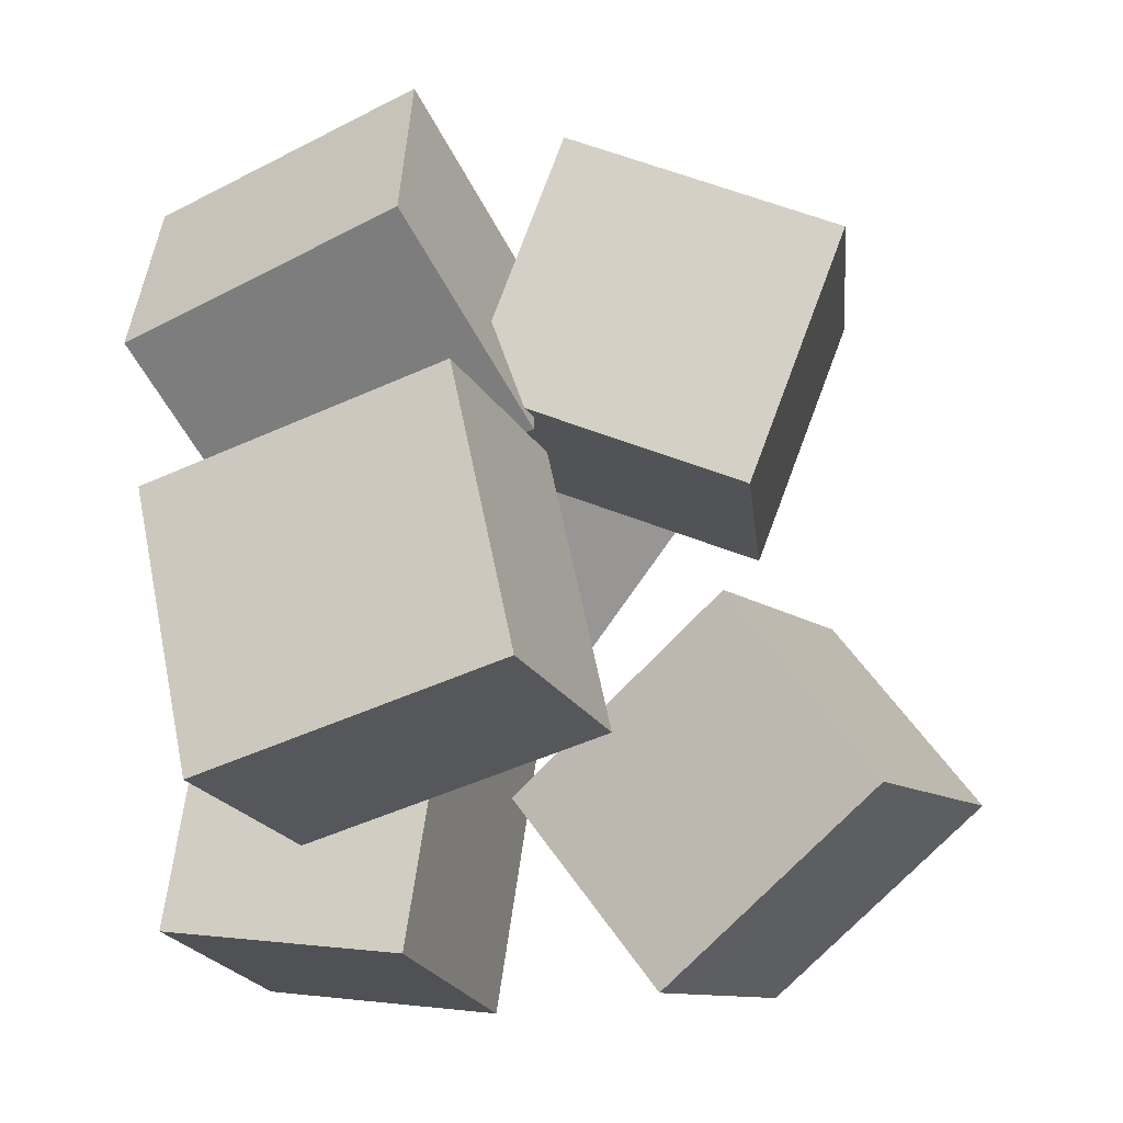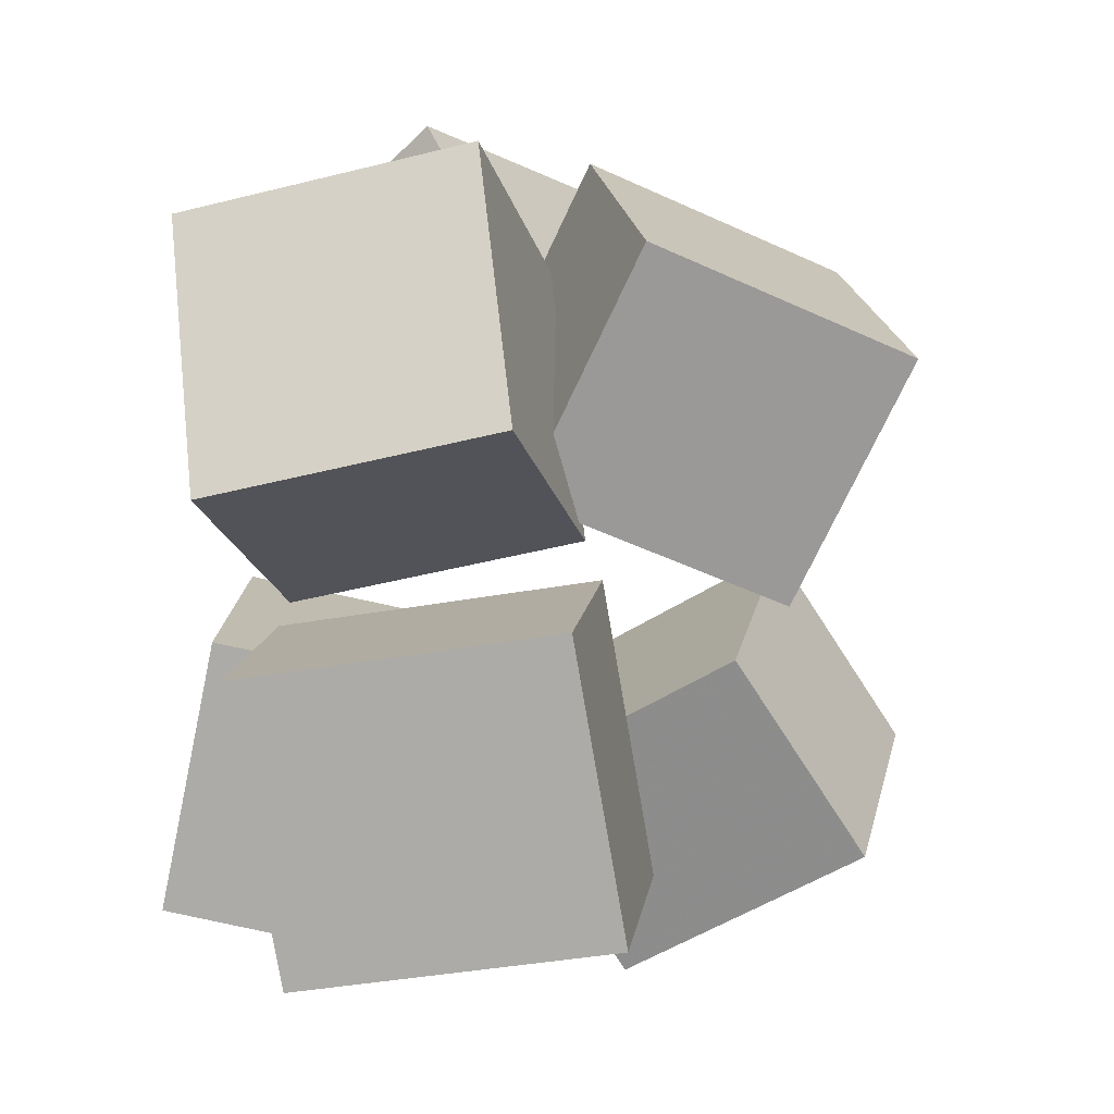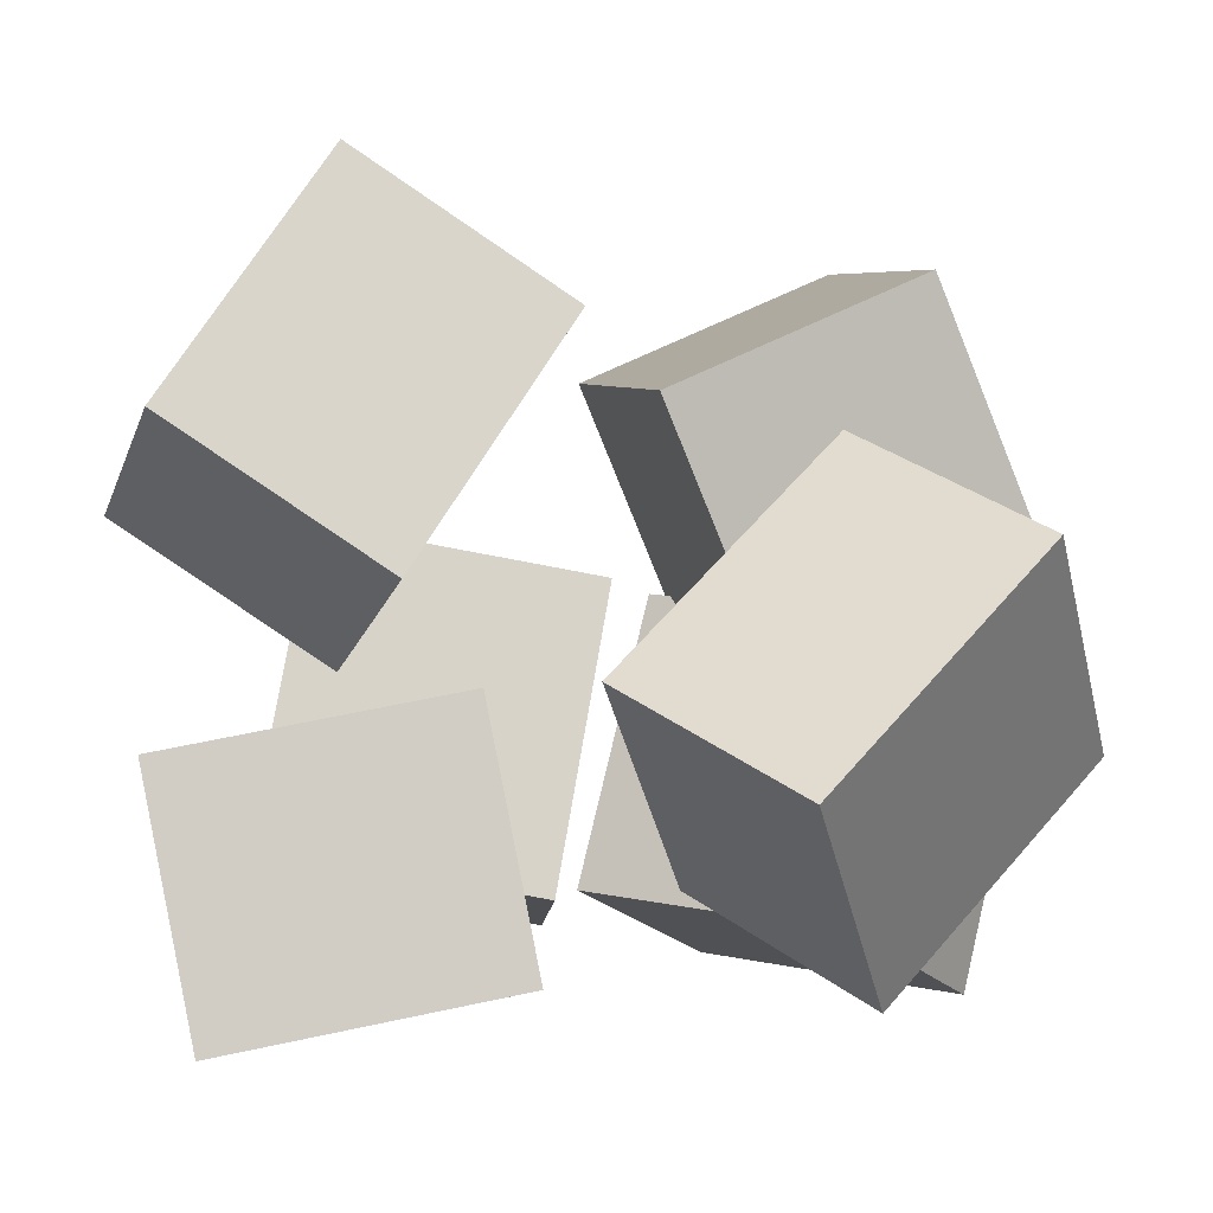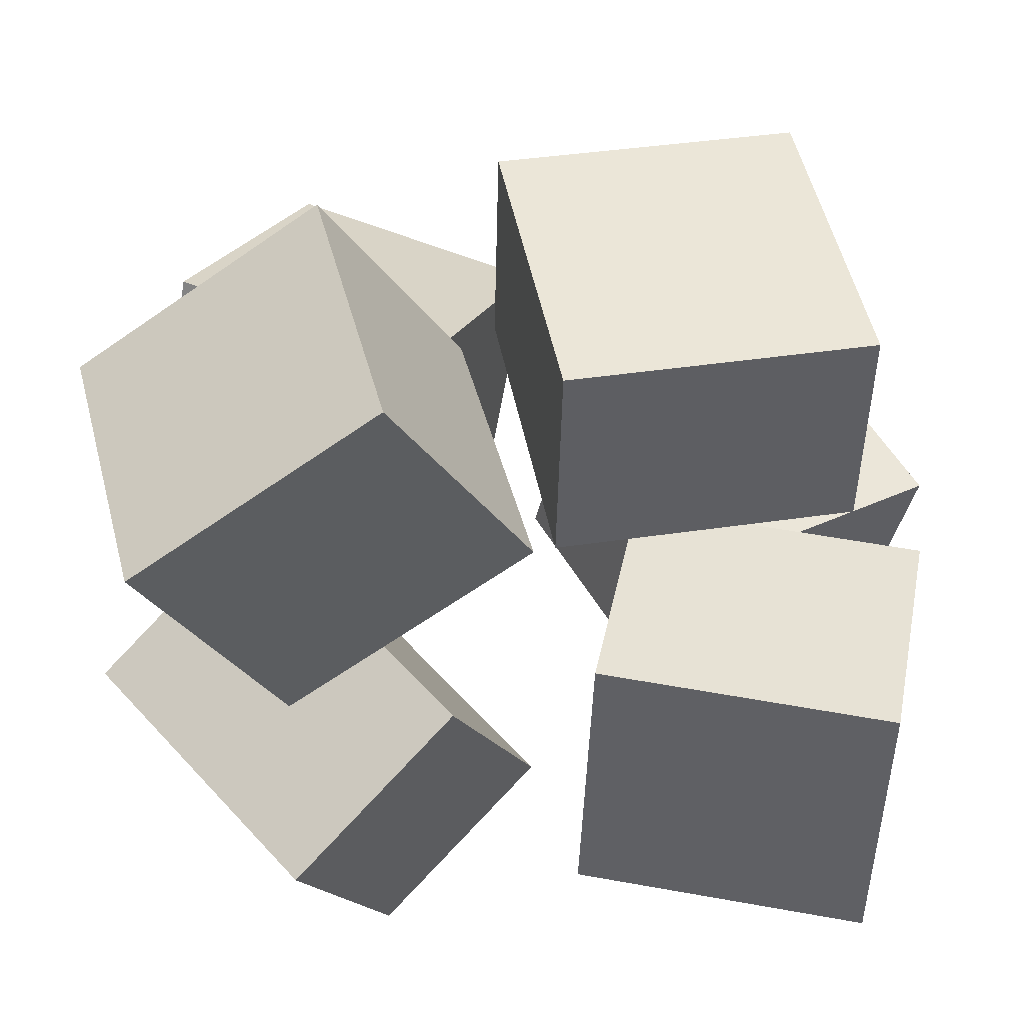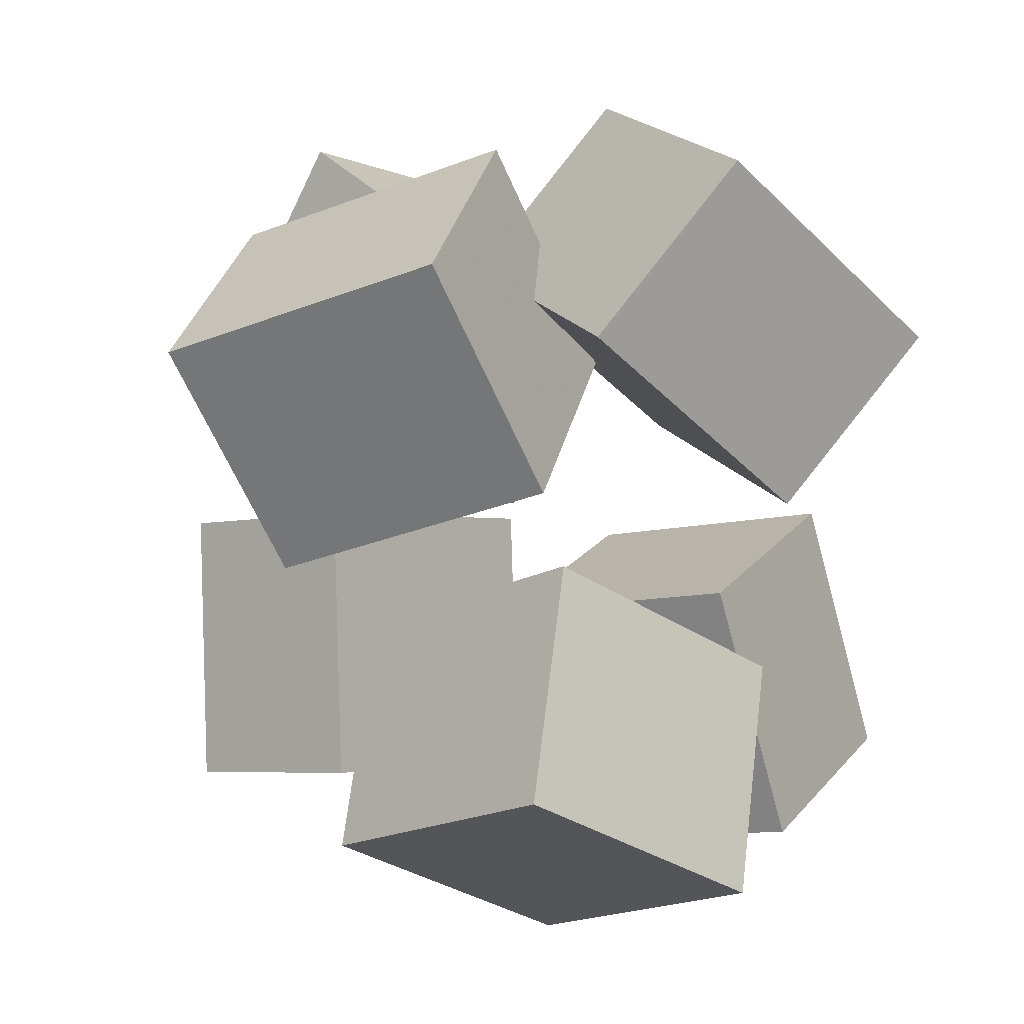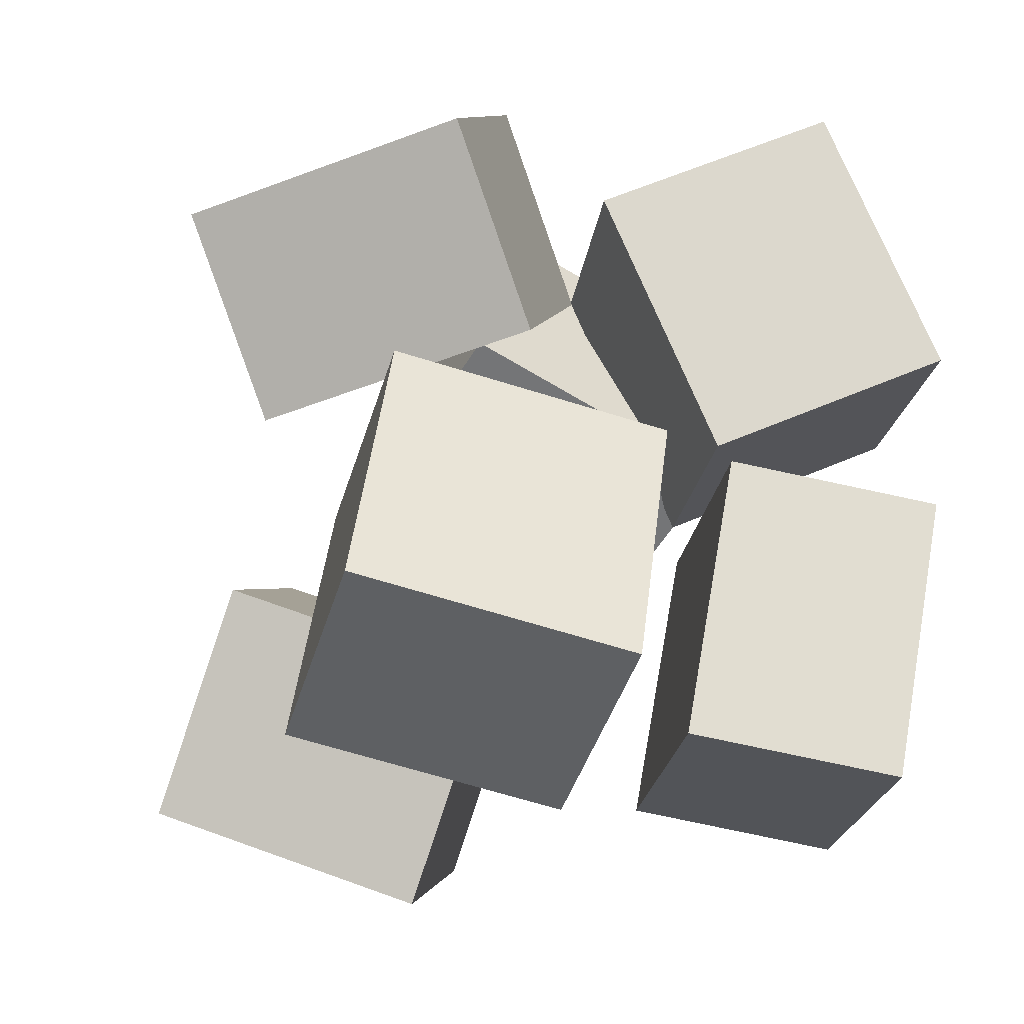
<metadata>
{"format":"obj","ext":"obj","renderer":"f3d","projection":"perspective","resolution":1024,"background":"white","views":[{"elev":-32.2,"azim":-81.5,"up":"+Y"},{"elev":2.7,"azim":-96.8,"up":"+Y"},{"elev":2.6,"azim":94.7,"up":"+Z"},{"elev":-59.1,"azim":-81.9,"up":"+Z"},{"elev":9.3,"azim":23.2,"up":"+Y"},{"elev":-29.0,"azim":157.1,"up":"+Y"}]}
</metadata>
<code>
v -0.3168 0.1044 -0.04867
v -0.2423 -0.06138 0.3701
v -0.4333 0.4784 0.1201
v -0.3588 0.3127 0.5389
v 0.1425 0.2571 -0.06995
v 0.217 0.09131 0.3489
v 0.02597 0.6311 0.09883
v 0.1005 0.4654 0.5176
f 1.0 7.0 5.0
f 1.0 3.0 7.0
f 1.0 4.0 3.0
f 1.0 2.0 4.0
f 3.0 8.0 7.0
f 3.0 4.0 8.0
f 5.0 7.0 8.0
f 5.0 8.0 6.0
f 1.0 5.0 6.0
f 1.0 6.0 2.0
f 2.0 6.0 8.0
f 2.0 8.0 4.0
v 0.156 -0.6921 0.1758
v 0.5532 -0.5406 0.3222
v -0.05795 -0.4763 0.5328
v 0.3392 -0.3248 0.6793
v 0.1142 -0.3704 -0.0437
v 0.5114 -0.2189 0.1027
v -0.09974 -0.1546 0.3133
v 0.2975 -0.003074 0.4598
f 9.0 15.0 13.0
f 9.0 11.0 15.0
f 9.0 12.0 11.0
f 9.0 10.0 12.0
f 11.0 16.0 15.0
f 11.0 12.0 16.0
f 13.0 15.0 16.0
f 13.0 16.0 14.0
f 9.0 13.0 14.0
f 9.0 14.0 10.0
f 10.0 14.0 16.0
f 10.0 16.0 12.0
v 0.3495 0.3952 -0.4752
v 0.1635 0.1166 -0.3406
v 0.1279 0.6986 -0.1534
v -0.05807 0.42 -0.01878
v 0.6956 0.3156 -0.1619
v 0.5096 0.03696 -0.02725
v 0.474 0.619 0.1599
v 0.288 0.3404 0.2946
f 17.0 23.0 21.0
f 17.0 19.0 23.0
f 17.0 20.0 19.0
f 17.0 18.0 20.0
f 19.0 24.0 23.0
f 19.0 20.0 24.0
f 21.0 23.0 24.0
f 21.0 24.0 22.0
f 17.0 21.0 22.0
f 17.0 22.0 18.0
f 18.0 22.0 24.0
f 18.0 24.0 20.0
v -0.4952 0.1103 -0.5292
v -0.6304 0.2078 -0.09327
v -0.2871 0.5219 -0.5567
v -0.4223 0.6194 -0.1207
v -0.1482 -0.05546 -0.3845
v -0.2834 0.04201 0.05146
v 0.05992 0.3561 -0.4119
v -0.07532 0.4536 0.024
f 25.0 31.0 29.0
f 25.0 27.0 31.0
f 25.0 28.0 27.0
f 25.0 26.0 28.0
f 27.0 32.0 31.0
f 27.0 28.0 32.0
f 29.0 31.0 32.0
f 29.0 32.0 30.0
f 25.0 29.0 30.0
f 25.0 30.0 26.0
f 26.0 30.0 32.0
f 26.0 32.0 28.0
v 0.09828 -0.5665 -0.5862
v 0.05233 -0.65 -0.1951
v 0.003062 -0.1267 -0.5035
v -0.04288 -0.2101 -0.1124
v 0.527 -0.4864 -0.5187
v 0.4811 -0.5699 -0.1276
v 0.4318 -0.04655 -0.4361
v 0.3858 -0.13 -0.04492
f 33.0 39.0 37.0
f 33.0 35.0 39.0
f 33.0 36.0 35.0
f 33.0 34.0 36.0
f 35.0 40.0 39.0
f 35.0 36.0 40.0
f 37.0 39.0 40.0
f 37.0 40.0 38.0
f 33.0 37.0 38.0
f 33.0 38.0 34.0
f 34.0 38.0 40.0
f 34.0 40.0 36.0
v -0.4353 -0.5964 -0.4029
v -0.5742 -0.522 0.07451
v -0.4874 -0.1438 -0.4886
v -0.6263 -0.06939 -0.01117
v -0.1102 -0.5427 -0.3167
v -0.2491 -0.4683 0.1607
v -0.1623 -0.09006 -0.4023
v -0.3011 -0.01566 0.07504
f 41.0 47.0 45.0
f 41.0 43.0 47.0
f 41.0 44.0 43.0
f 41.0 42.0 44.0
f 43.0 48.0 47.0
f 43.0 44.0 48.0
f 45.0 47.0 48.0
f 45.0 48.0 46.0
f 41.0 45.0 46.0
f 41.0 46.0 42.0
f 42.0 46.0 48.0
f 42.0 48.0 44.0

</code>
